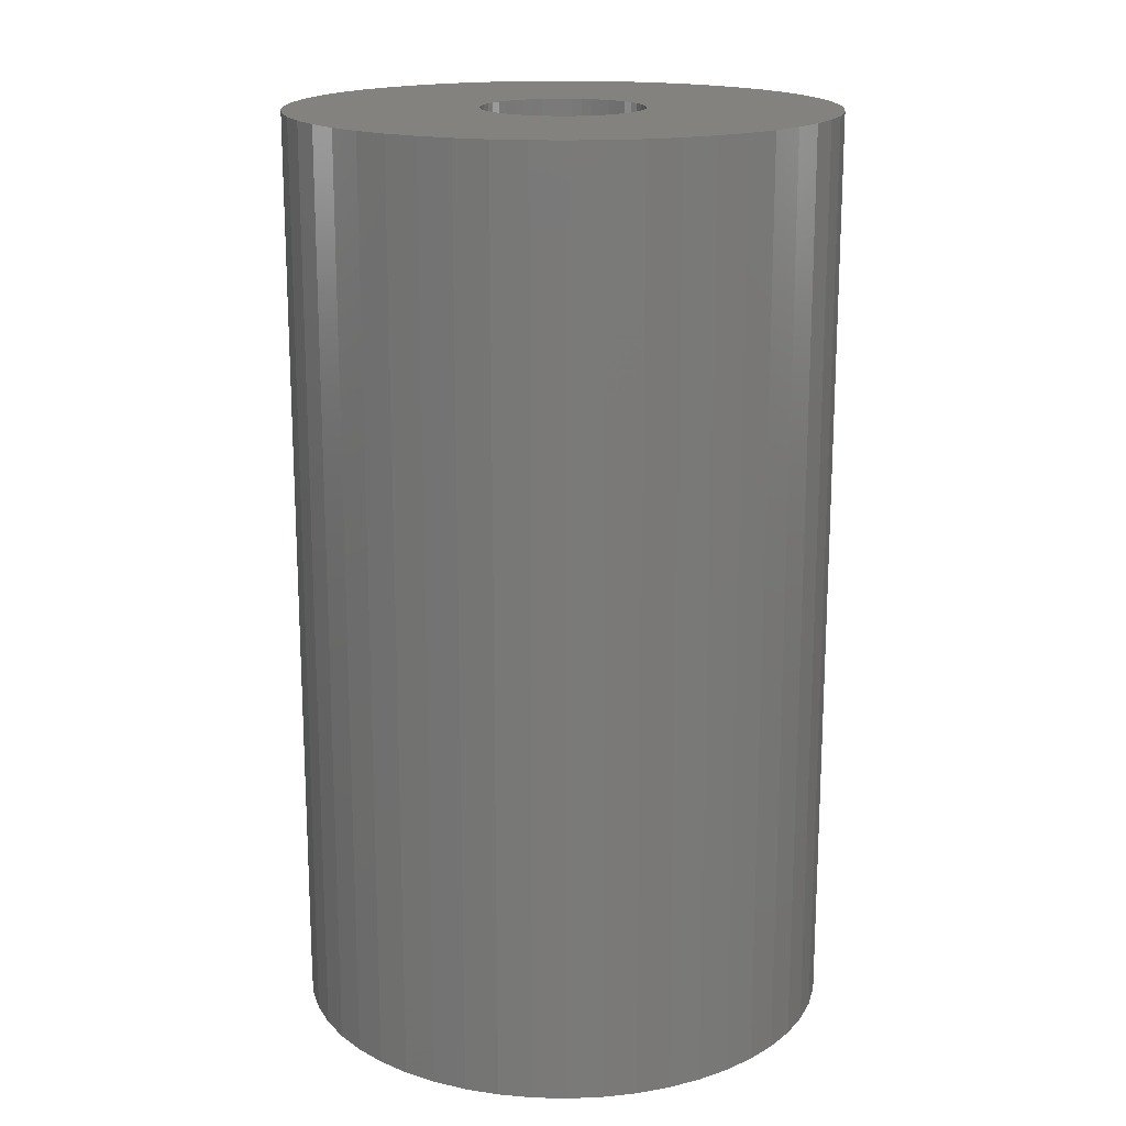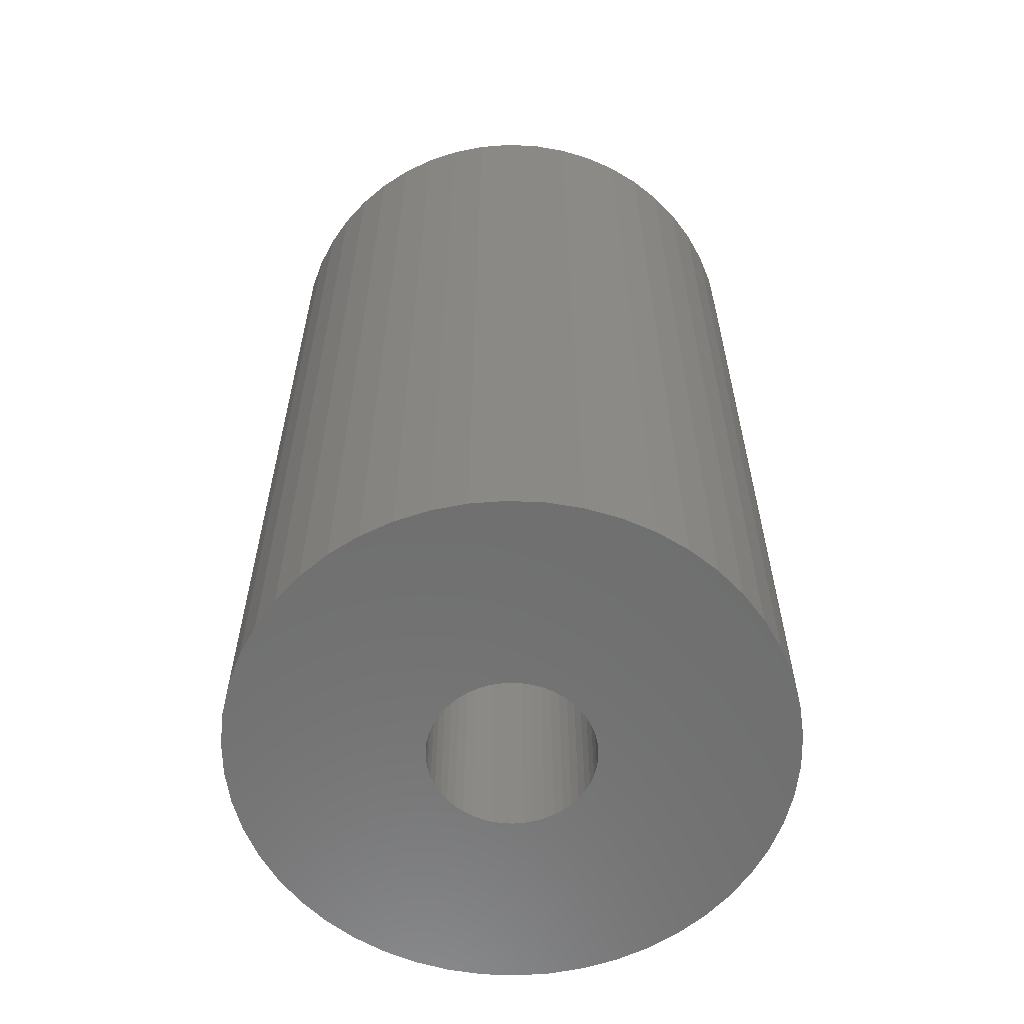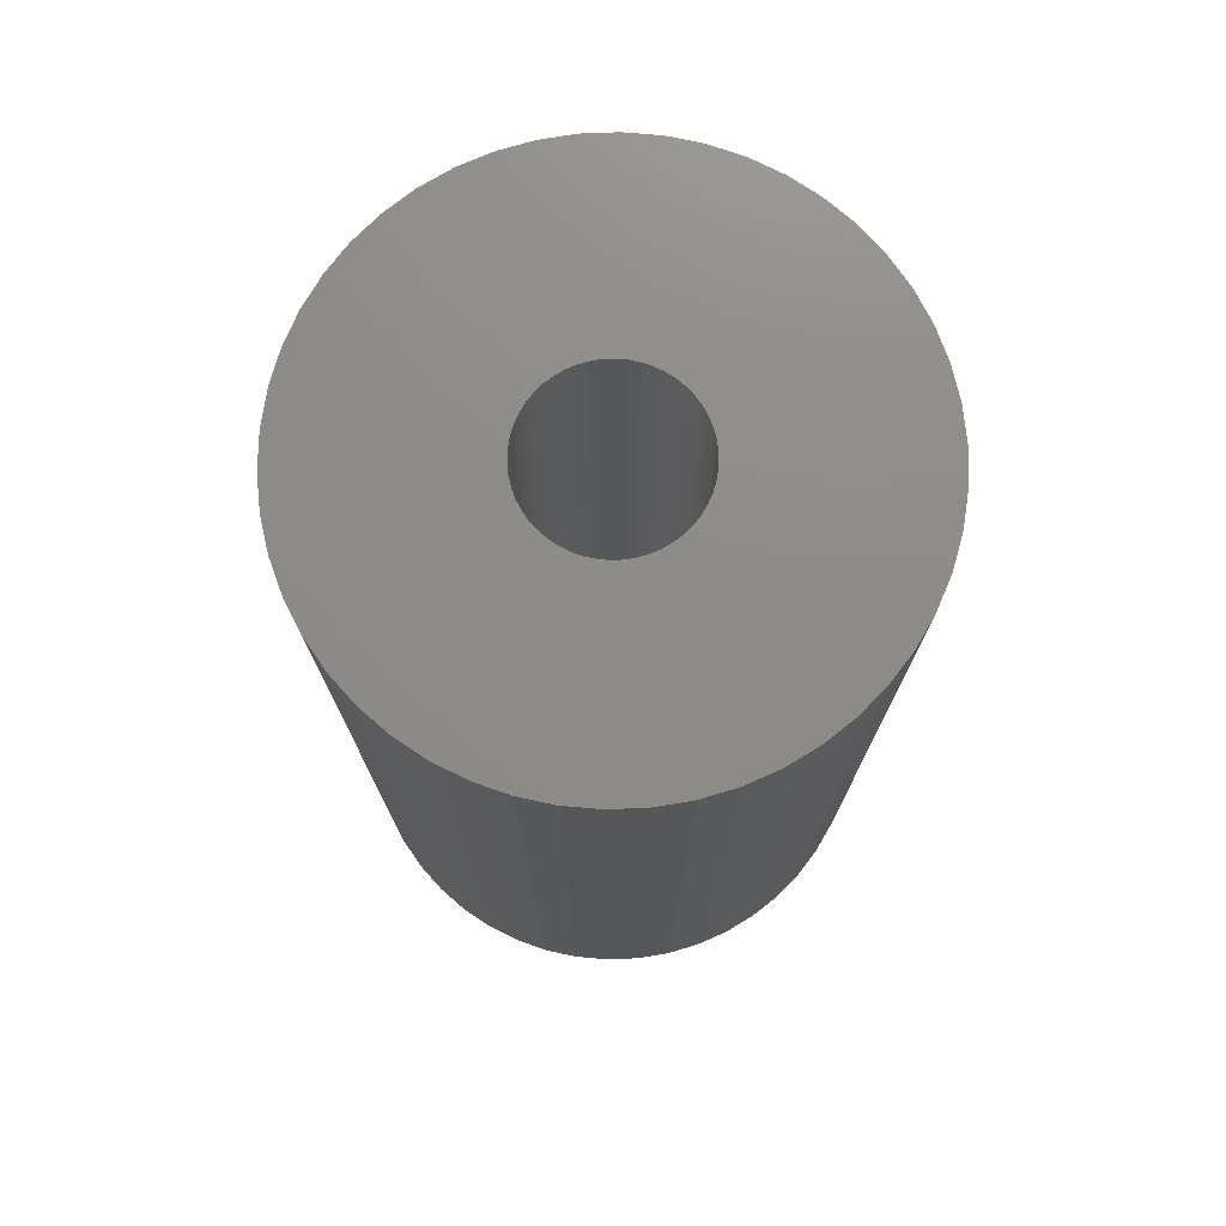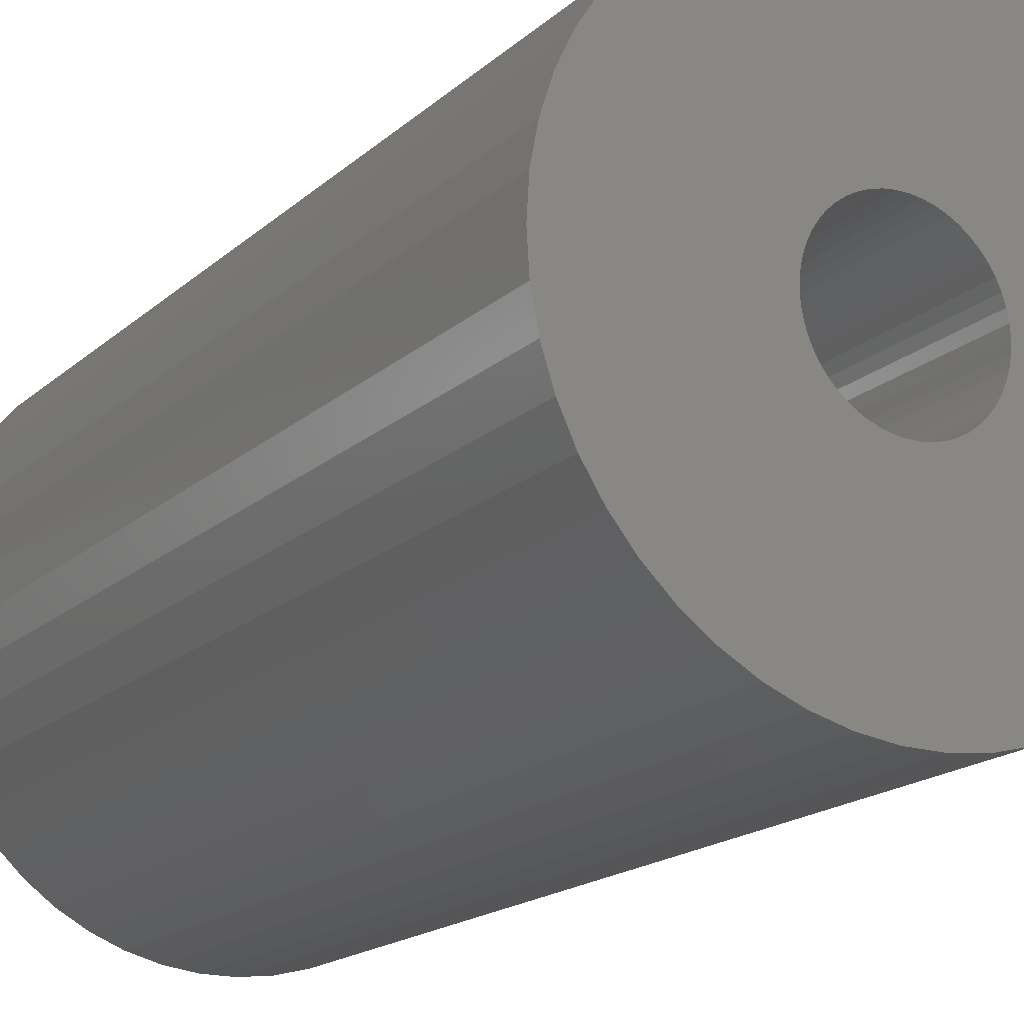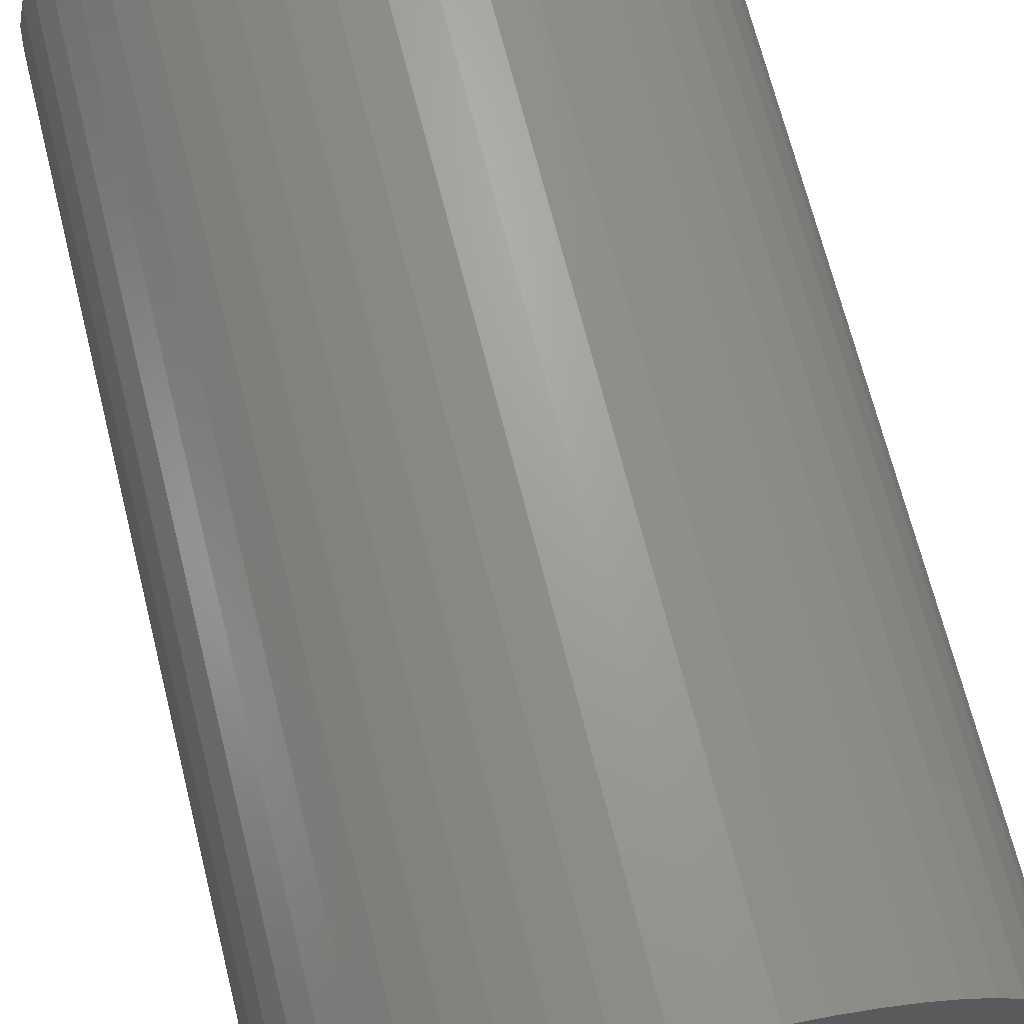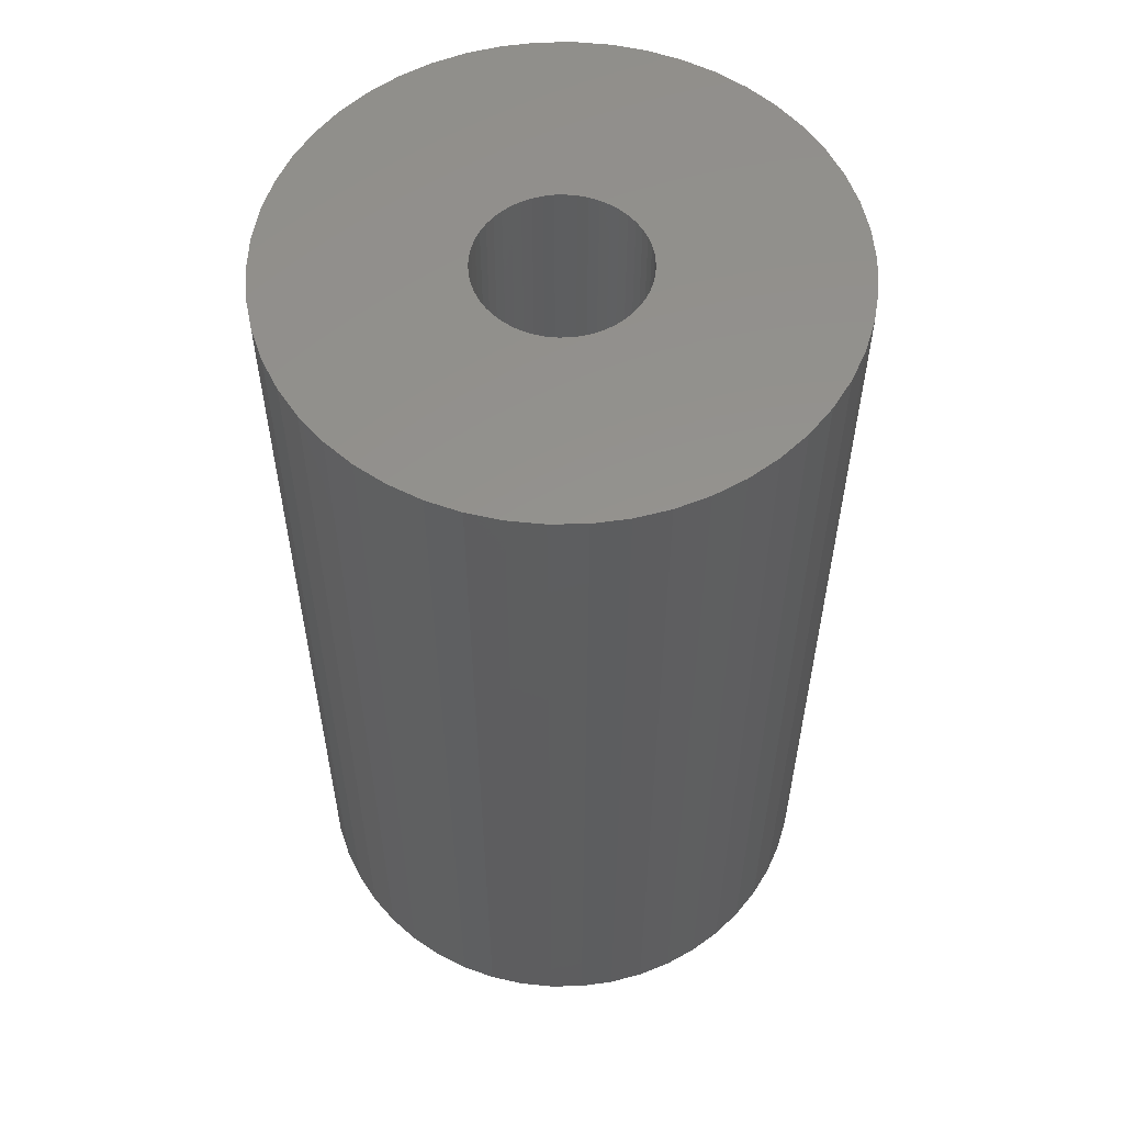
<metadata>
{"format":"stl","ext":"stl","renderer":"f3d","projection":"perspective","resolution":1024,"background":"white","views":[{"elev":17.3,"azim":139.5,"up":"+Z"},{"elev":-60.6,"azim":26.1,"up":"+Z"},{"elev":75.2,"azim":91.4,"up":"+Z"},{"elev":-17.7,"azim":148.7,"up":"+Y"},{"elev":68.3,"azim":-14.0,"up":"+Y"},{"elev":56.4,"azim":150.1,"up":"+Z"}]}
</metadata>
<code>
# stl→obj: 200 verts, 400 faces
v 23.5 0 40
v 23.31 2.945 -40
v 23.31 2.945 40
v 23.5 0 -40
v -23.5 0 -40
v -23.31 2.945 40
v -23.31 2.945 -40
v -23.5 0 40
v 1.476 23.45 -40
v -1.476 23.45 40
v 1.476 23.45 40
v -1.476 23.45 -40
v -1.476 -23.45 -40
v 1.476 -23.45 40
v -1.476 -23.45 40
v 1.476 -23.45 -40
v 17.13 16.09 -40
v 14.98 18.11 40
v 17.13 16.09 40
v 14.98 18.11 -40
v -14.98 18.11 -40
v -17.13 16.09 40
v -14.98 18.11 40
v -17.13 16.09 -40
v -7.262 22.35 -40
v -10.01 21.26 40
v -7.262 22.35 40
v -10.01 21.26 -40
v 21.85 8.651 40
v 20.59 11.32 -40
v 20.59 11.32 40
v 21.85 8.651 -40
v 19.01 13.81 -40
v 19.01 13.81 40
v 10.01 21.26 -40
v 7.262 22.35 40
v 10.01 21.26 40
v 7.262 22.35 -40
v 12.59 19.84 -40
v 12.59 19.84 40
v -21.85 8.651 -40
v -20.59 11.32 40
v -20.59 11.32 -40
v -21.85 8.651 40
v -19.01 13.81 -40
v -19.01 13.81 40
v 7 0 40
v 6.945 0.8773 40
v 22.76 5.844 40
v 23.31 -2.945 40
v 6.78 1.741 40
v 6.945 -0.8773 40
v 6.508 2.577 40
v 22.76 -5.844 40
v 6.134 3.372 40
v 6.78 -1.741 40
v 5.663 4.114 40
v 21.85 -8.651 40
v 5.103 4.792 40
v 6.508 -2.577 40
v 4.462 5.394 40
v 20.59 -11.32 40
v 3.751 5.91 40
v 6.134 -3.372 40
v 2.98 6.334 40
v 19.01 -13.81 40
v 5.663 -4.114 40
v 2.163 6.657 40
v 4.403 23.08 40
v 1.312 6.876 40
v 0.4395 6.986 40
v -0.4395 6.986 40
v -1.312 6.876 40
v -4.403 23.08 40
v -2.163 6.657 40
v -2.98 6.334 40
v -3.751 5.91 40
v -12.59 19.84 40
v -4.462 5.394 40
v -5.103 4.792 40
v -5.663 4.114 40
v 17.13 -16.09 40
v 5.103 -4.792 40
v 14.98 -18.11 40
v 4.462 -5.394 40
v 12.59 -19.84 40
v 3.751 -5.91 40
v 10.01 -21.26 40
v 2.98 -6.334 40
v 7.262 -22.35 40
v 2.163 -6.657 40
v 4.403 -23.08 40
v 1.312 -6.876 40
v 0.4395 -6.986 40
v -0.4395 -6.986 40
v -1.312 -6.876 40
v -4.403 -23.08 40
v -2.163 -6.657 40
v -7.262 -22.35 40
v -2.98 -6.334 40
v -10.01 -21.26 40
v -3.751 -5.91 40
v -12.59 -19.84 40
v -4.462 -5.394 40
v -14.98 -18.11 40
v -5.103 -4.792 40
v -17.13 -16.09 40
v -5.663 -4.114 40
v -19.01 -13.81 40
v -6.134 -3.372 40
v -20.59 -11.32 40
v -6.508 -2.577 40
v -21.85 -8.651 40
v -6.78 -1.741 40
v -22.76 -5.844 40
v -6.945 -0.8773 40
v -23.31 -2.945 40
v -7 0 40
v -6.134 3.372 40
v -6.508 2.577 40
v -6.78 1.741 40
v -22.76 5.844 40
v -6.945 0.8773 40
v -4.403 23.08 -40
v 21.85 -8.651 -40
v 20.59 -11.32 -40
v 7 0 -40
v 23.31 -2.945 -40
v 6.945 -0.8773 -40
v 22.76 -5.844 -40
v 6.78 -1.741 -40
v 6.945 0.8773 -40
v 6.508 -2.577 -40
v 22.76 5.844 -40
v 6.134 -3.372 -40
v 19.01 -13.81 -40
v 6.78 1.741 -40
v 5.663 -4.114 -40
v 17.13 -16.09 -40
v 5.103 -4.792 -40
v 14.98 -18.11 -40
v 6.508 2.577 -40
v 4.462 -5.394 -40
v 12.59 -19.84 -40
v 3.751 -5.91 -40
v 10.01 -21.26 -40
v 6.134 3.372 -40
v 2.98 -6.334 -40
v 7.262 -22.35 -40
v 5.663 4.114 -40
v 2.163 -6.657 -40
v 4.403 -23.08 -40
v 1.312 -6.876 -40
v 0.4395 -6.986 -40
v -0.4395 -6.986 -40
v -1.312 -6.876 -40
v -4.403 -23.08 -40
v -2.163 -6.657 -40
v -7.262 -22.35 -40
v -2.98 -6.334 -40
v -10.01 -21.26 -40
v -3.751 -5.91 -40
v -12.59 -19.84 -40
v -4.462 -5.394 -40
v -14.98 -18.11 -40
v -5.103 -4.792 -40
v -17.13 -16.09 -40
v -19.01 -13.81 -40
v -5.663 -4.114 -40
v 5.103 4.792 -40
v 4.462 5.394 -40
v 3.751 5.91 -40
v 2.98 6.334 -40
v 2.163 6.657 -40
v 4.403 23.08 -40
v 1.312 6.876 -40
v 0.4395 6.986 -40
v -0.4395 6.986 -40
v -1.312 6.876 -40
v -2.163 6.657 -40
v -2.98 6.334 -40
v -3.751 5.91 -40
v -12.59 19.84 -40
v -4.462 5.394 -40
v -5.103 4.792 -40
v -5.663 4.114 -40
v -6.134 3.372 -40
v -6.508 2.577 -40
v -6.78 1.741 -40
v -22.76 5.844 -40
v -6.945 0.8773 -40
v -7 0 -40
v -6.134 -3.372 -40
v -20.59 -11.32 -40
v -6.508 -2.577 -40
v -21.85 -8.651 -40
v -6.78 -1.741 -40
v -22.76 -5.844 -40
v -6.945 -0.8773 -40
v -23.31 -2.945 -40
f 1 2 3
f 2 1 4
f 5 6 7
f 6 5 8
f 9 10 11
f 10 9 12
f 13 14 15
f 14 13 16
f 17 18 19
f 18 17 20
f 21 22 23
f 22 21 24
f 25 26 27
f 26 25 28
f 29 30 31
f 30 29 32
f 31 33 34
f 33 31 30
f 35 36 37
f 36 35 38
f 39 37 40
f 37 39 35
f 41 42 43
f 42 41 44
f 45 22 24
f 22 45 46
f 47 1 3
f 48 3 49
f 1 47 50
f 51 49 29
f 52 50 47
f 53 29 31
f 50 52 54
f 55 31 34
f 56 54 52
f 57 34 19
f 54 56 58
f 59 19 18
f 60 58 56
f 61 18 40
f 58 60 62
f 63 40 37
f 64 62 60
f 65 37 36
f 62 64 66
f 67 66 64
f 3 48 47
f 49 51 48
f 29 53 51
f 31 55 53
f 34 57 55
f 19 59 57
f 18 61 59
f 68 36 69
f 40 63 61
f 37 65 63
f 36 68 65
f 70 69 11
f 69 70 68
f 11 71 70
f 11 72 71
f 10 72 11
f 72 10 73
f 74 73 10
f 73 74 75
f 27 75 74
f 75 27 76
f 26 76 27
f 76 26 77
f 78 77 26
f 77 78 79
f 23 79 78
f 79 23 80
f 22 80 23
f 46 81 22
f 80 22 81
f 66 67 82
f 83 82 67
f 82 83 84
f 85 84 83
f 84 85 86
f 87 86 85
f 86 87 88
f 89 88 87
f 88 89 90
f 91 90 89
f 90 91 92
f 93 92 91
f 92 93 14
f 94 14 93
f 95 14 94
f 15 95 96
f 95 15 14
f 97 96 98
f 99 98 100
f 101 100 102
f 96 97 15
f 103 102 104
f 105 104 106
f 107 106 108
f 109 108 110
f 111 110 112
f 113 112 114
f 115 114 116
f 98 99 97
f 117 116 118
f 81 46 119
f 42 119 46
f 100 101 99
f 119 42 120
f 102 103 101
f 44 120 42
f 104 105 103
f 120 44 121
f 106 107 105
f 122 121 44
f 108 109 107
f 121 122 123
f 110 111 109
f 6 123 122
f 112 113 111
f 123 6 118
f 114 115 113
f 8 118 6
f 116 117 115
f 118 8 117
f 124 27 74
f 27 124 25
f 62 125 58
f 125 62 126
f 127 4 128
f 129 128 130
f 4 127 2
f 131 130 125
f 132 2 127
f 133 125 126
f 2 132 134
f 135 126 136
f 137 134 132
f 138 136 139
f 134 137 32
f 140 139 141
f 142 32 137
f 143 141 144
f 32 142 30
f 145 144 146
f 147 30 142
f 148 146 149
f 30 147 33
f 150 33 147
f 128 129 127
f 130 131 129
f 125 133 131
f 126 135 133
f 136 138 135
f 139 140 138
f 141 143 140
f 151 149 152
f 144 145 143
f 146 148 145
f 149 151 148
f 153 152 16
f 152 153 151
f 16 154 153
f 16 155 154
f 13 155 16
f 155 13 156
f 157 156 13
f 156 157 158
f 159 158 157
f 158 159 160
f 161 160 159
f 160 161 162
f 163 162 161
f 162 163 164
f 165 164 163
f 164 165 166
f 167 166 165
f 168 169 167
f 166 167 169
f 33 150 17
f 170 17 150
f 17 170 20
f 171 20 170
f 20 171 39
f 172 39 171
f 39 172 35
f 173 35 172
f 35 173 38
f 174 38 173
f 38 174 175
f 176 175 174
f 175 176 9
f 177 9 176
f 178 9 177
f 12 178 179
f 178 12 9
f 124 179 180
f 25 180 181
f 28 181 182
f 179 124 12
f 183 182 184
f 21 184 185
f 24 185 186
f 45 186 187
f 43 187 188
f 41 188 189
f 190 189 191
f 180 25 124
f 7 191 192
f 169 168 193
f 194 193 168
f 181 28 25
f 193 194 195
f 182 183 28
f 196 195 194
f 184 21 183
f 195 196 197
f 185 24 21
f 198 197 196
f 186 45 24
f 197 198 199
f 187 43 45
f 200 199 198
f 188 41 43
f 199 200 192
f 189 190 41
f 5 192 200
f 191 7 190
f 192 5 7
f 16 92 14
f 92 16 152
f 49 32 29
f 32 49 134
f 3 134 49
f 134 3 2
f 34 17 19
f 17 34 33
f 38 69 36
f 69 38 175
f 175 11 69
f 11 175 9
f 20 40 18
f 40 20 39
f 43 46 45
f 46 43 42
f 190 44 41
f 44 190 122
f 7 122 190
f 122 7 6
f 28 78 26
f 78 28 183
f 183 23 78
f 23 183 21
f 12 74 10
f 74 12 124
f 50 4 1
f 4 50 128
f 82 136 66
f 136 82 139
f 194 113 196
f 113 194 111
f 167 109 168
f 109 167 107
f 146 86 88
f 86 146 144
f 66 126 62
f 126 66 136
f 54 128 50
f 128 54 130
f 58 130 54
f 130 58 125
f 198 117 200
f 117 198 115
f 200 8 5
f 8 200 117
f 196 115 198
f 115 196 113
f 141 82 84
f 82 141 139
f 149 88 90
f 88 149 146
f 152 90 92
f 90 152 149
f 157 15 97
f 15 157 13
f 161 99 101
f 99 161 159
f 159 97 99
f 97 159 157
f 168 111 194
f 111 168 109
f 144 84 86
f 84 144 141
f 163 101 103
f 101 163 161
f 165 103 105
f 103 165 163
f 167 105 107
f 105 167 165
f 127 48 132
f 48 127 47
f 118 191 123
f 191 118 192
f 178 71 72
f 71 178 177
f 154 95 94
f 95 154 155
f 171 59 61
f 59 171 170
f 185 79 80
f 79 185 184
f 181 75 76
f 75 181 180
f 142 55 147
f 55 142 53
f 132 51 137
f 51 132 48
f 174 65 68
f 65 174 173
f 173 63 65
f 63 173 172
f 120 187 119
f 187 120 188
f 121 188 120
f 188 121 189
f 180 73 75
f 73 180 179
f 137 53 142
f 53 137 51
f 150 59 170
f 59 150 57
f 147 57 150
f 57 147 55
f 176 68 70
f 68 176 174
f 177 70 71
f 70 177 176
f 172 61 63
f 61 172 171
f 119 186 81
f 186 119 187
f 81 185 80
f 185 81 186
f 123 189 121
f 189 123 191
f 182 76 77
f 76 182 181
f 184 77 79
f 77 184 182
f 179 72 73
f 72 179 178
f 129 47 127
f 47 129 52
f 135 60 133
f 60 135 64
f 164 106 104
f 106 164 166
f 110 195 112
f 195 110 193
f 108 193 110
f 193 108 169
f 145 89 87
f 89 145 148
f 133 56 131
f 56 133 60
f 140 67 138
f 67 140 83
f 106 169 108
f 169 106 166
f 112 197 114
f 197 112 195
f 116 192 118
f 192 116 199
f 140 85 83
f 85 140 143
f 148 91 89
f 91 148 151
f 151 93 91
f 93 151 153
f 153 94 93
f 94 153 154
f 131 52 129
f 52 131 56
f 138 64 135
f 64 138 67
f 155 96 95
f 96 155 156
f 158 100 98
f 100 158 160
f 156 98 96
f 98 156 158
f 114 199 116
f 199 114 197
f 143 87 85
f 87 143 145
f 160 102 100
f 102 160 162
f 162 104 102
f 104 162 164

</code>
